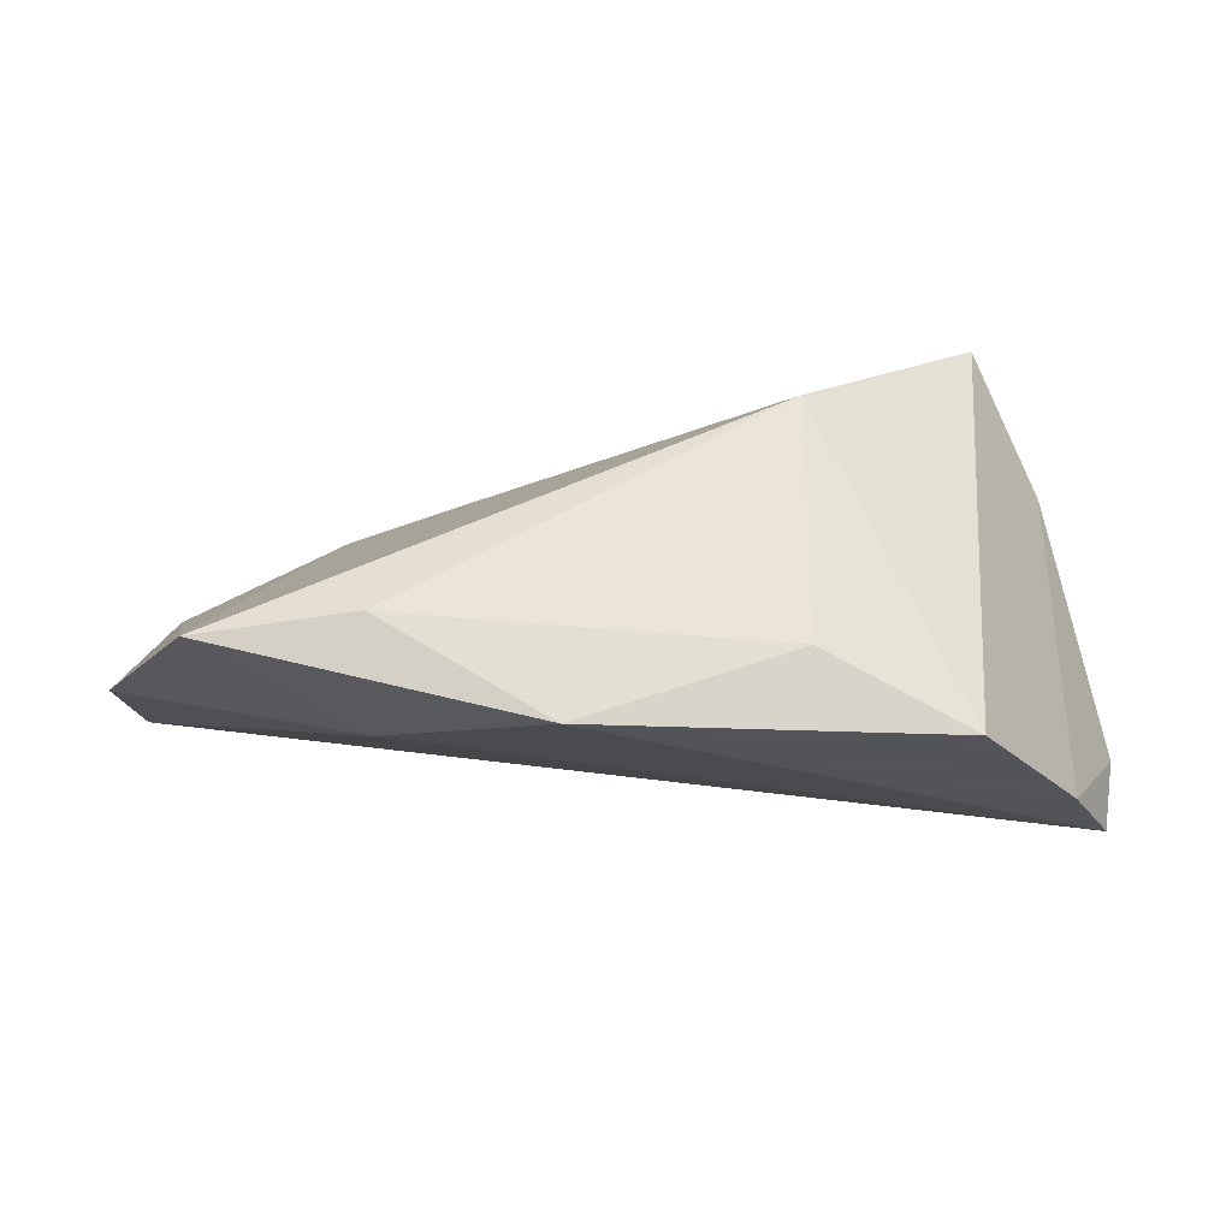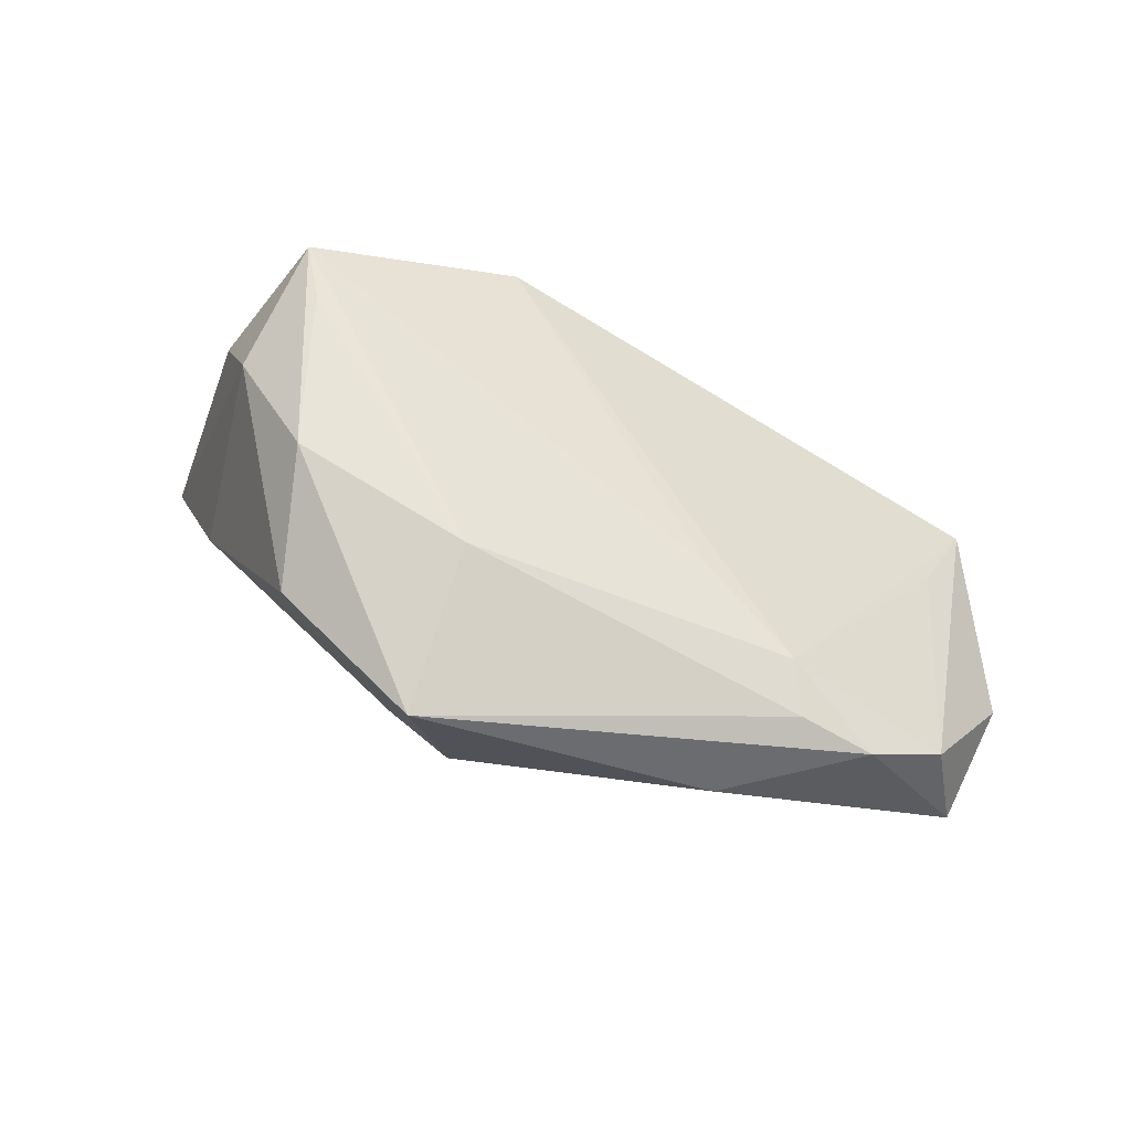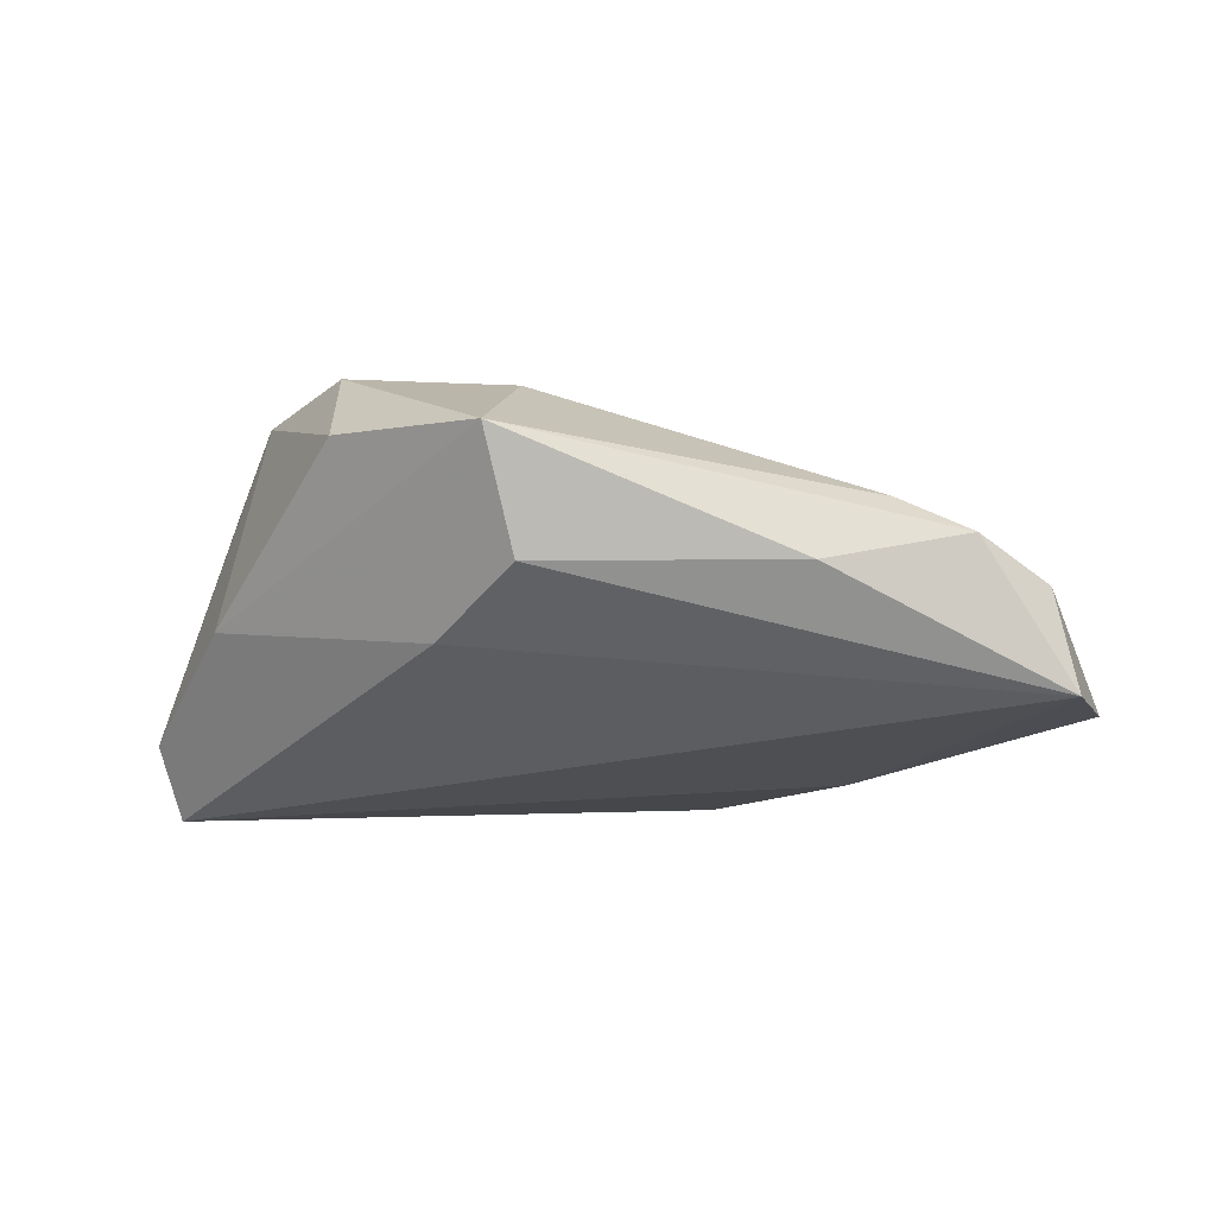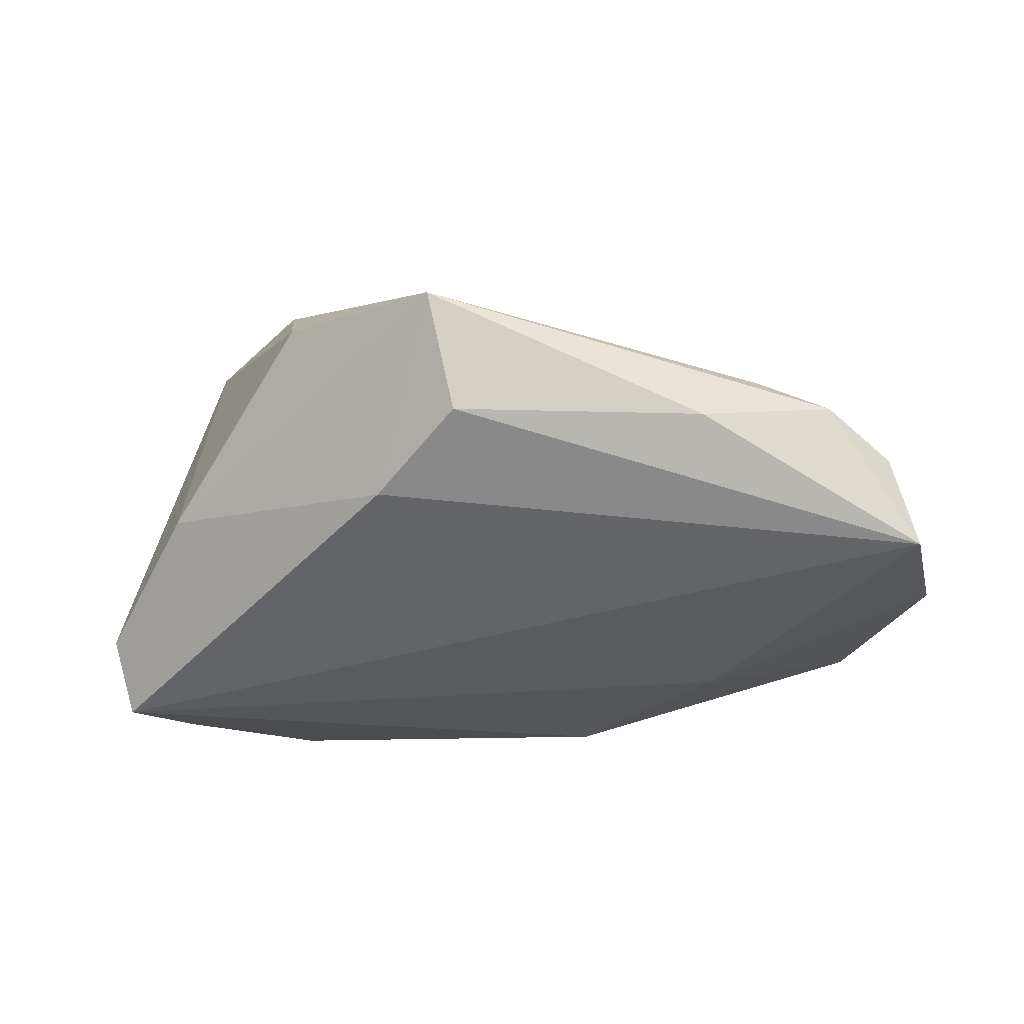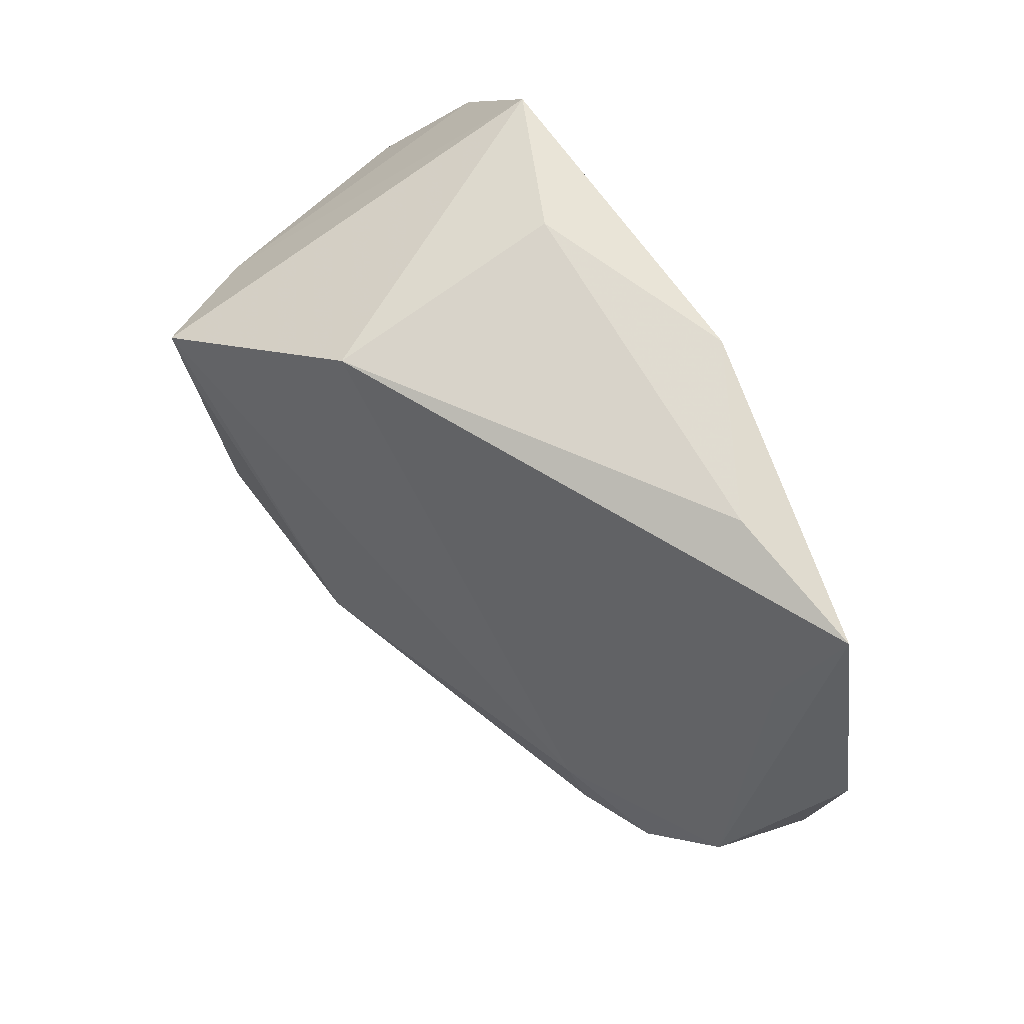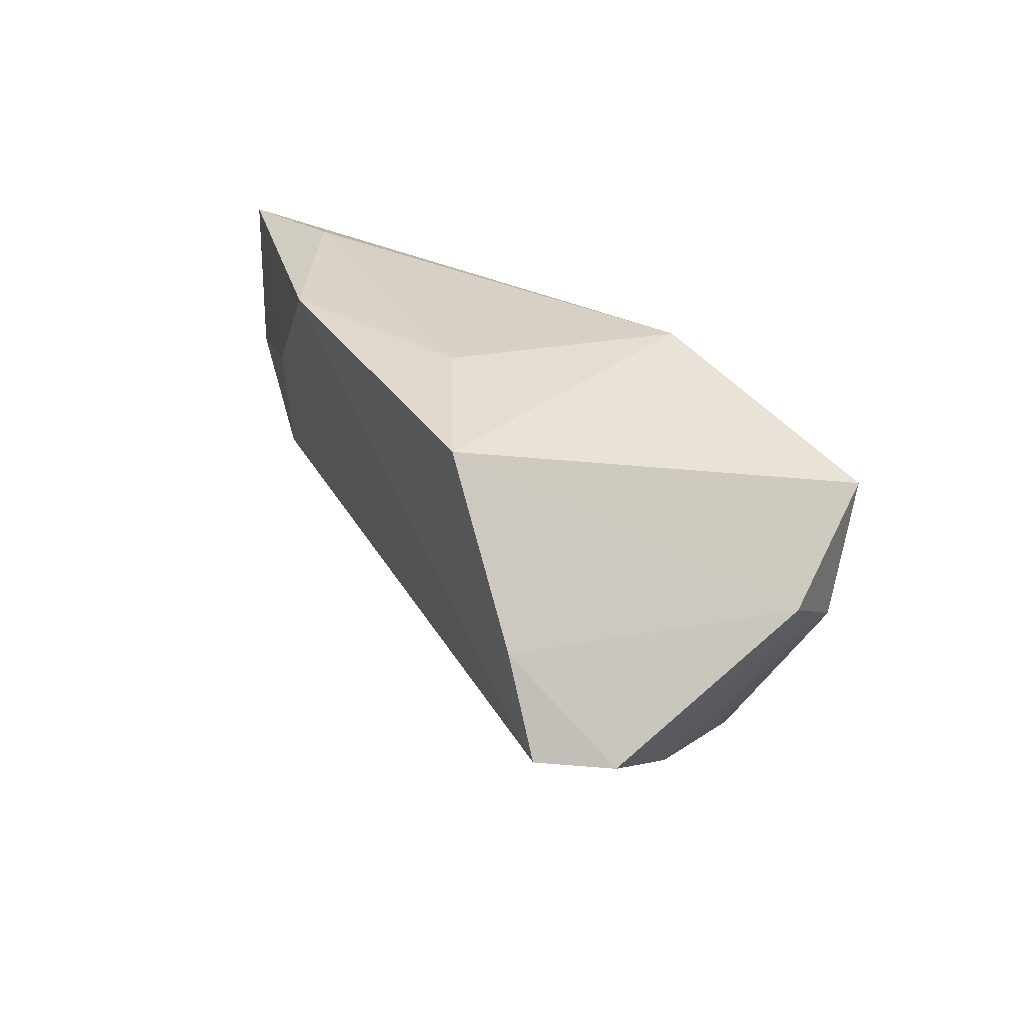
<metadata>
{"format":"obj","ext":"obj","renderer":"f3d","projection":"perspective","resolution":1024,"background":"white","views":[{"elev":-23.9,"azim":178.7,"up":"+Z"},{"elev":61.8,"azim":21.5,"up":"+Z"},{"elev":0.3,"azim":13.2,"up":"+Z"},{"elev":-15.0,"azim":8.8,"up":"+Z"},{"elev":70.8,"azim":55.3,"up":"+Y"},{"elev":28.5,"azim":-118.1,"up":"+Y"}]}
</metadata>
<code>
v -0.008594 -0.0322 -0.002153
v 0.05497 -0.02021 0.01117
v 0.0001566 -0.04206 0.02396
v -0.03375 0.006942 0.03116
v -0.05591 -0.005438 -0.01681
v -0.04271 -0.01765 -0.001193
v 0.06325 -0.01403 0.004739
v 0.05556 0.03035 -0.01635
v -0.0478 0.009744 -0.02735
v 0.0131 0.03285 -0.02735
v -0.02634 -0.01506 0.0314
v 0.02681 -0.005604 0.01794
v 0.04163 -0.01352 0.01632
v 0.06689 -0.01651 -0.008381
v 0.04501 -0.02042 0.01543
v 0.06848 0.002489 -0.01166
v -0.04741 0.003369 0.01538
v -0.0219 -0.03186 0.023
v -0.05381 -0.002314 -0.02721
v -0.04027 -0.003892 0.02584
v 0.05364 0.01761 -0.007911
v -0.001163 -0.01973 0.02966
v 0.03488 0.03313 -0.0142
v -0.0147 0.02975 0.0154
v -0.03816 0.01386 0.03083
v 0.003479 -0.03939 0.007643
v -0.03357 0.03034 -0.02735
v -0.01463 0.03313 -0.01789
v 0.03498 0.0144 -0.02191
v 0.03734 -0.03117 0.007842
f 27 24 28
f 27 28 10
f 8 24 13
f 8 10 23
f 23 10 28
f 23 24 8
f 23 28 24
f 9 17 27
f 27 10 9
f 10 19 9
f 14 19 29
f 29 19 10
f 29 10 8
f 16 29 8
f 14 29 16
f 25 24 27
f 17 20 25
f 27 17 25
f 5 20 17
f 17 9 5
f 5 9 19
f 1 19 14
f 14 26 1
f 3 1 26
f 8 13 21
f 12 13 24
f 24 25 12
f 12 25 13
f 6 5 19
f 19 1 6
f 18 20 6
f 20 5 6
f 6 3 18
f 1 3 6
f 30 26 14
f 30 3 26
f 14 2 30
f 30 2 3
f 13 25 22
f 7 21 13
f 13 2 7
f 7 16 8
f 8 21 7
f 14 16 7
f 7 2 14
f 3 2 15
f 15 22 3
f 15 2 13
f 13 22 15
f 11 25 20
f 3 22 11
f 11 20 18
f 18 3 11
f 4 22 25
f 25 11 4
f 4 11 22

</code>
